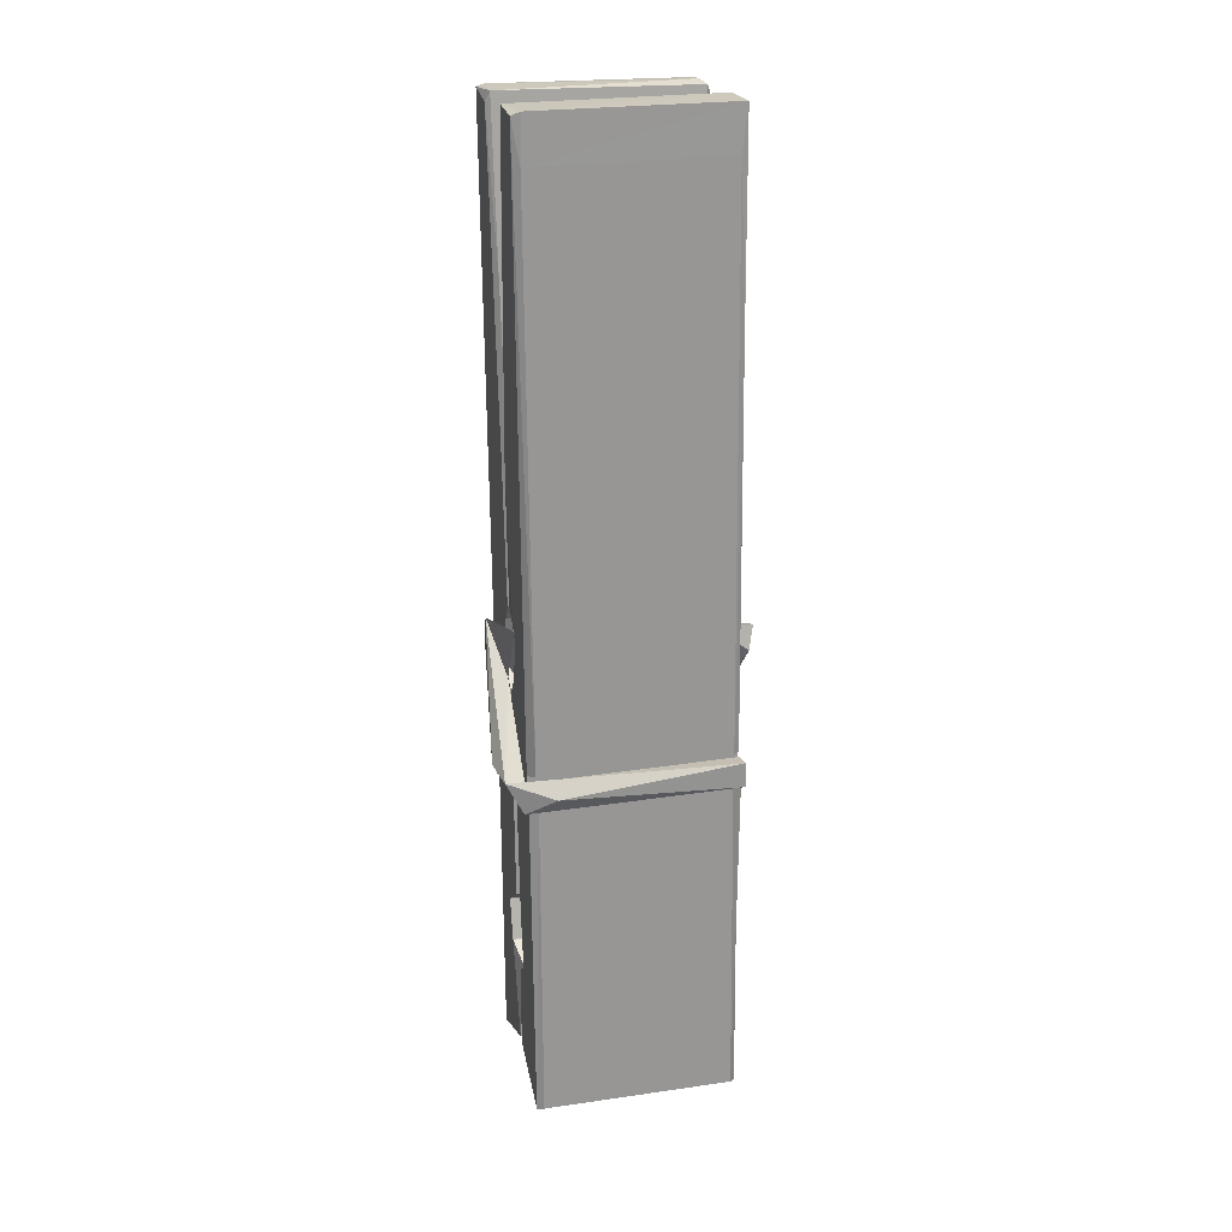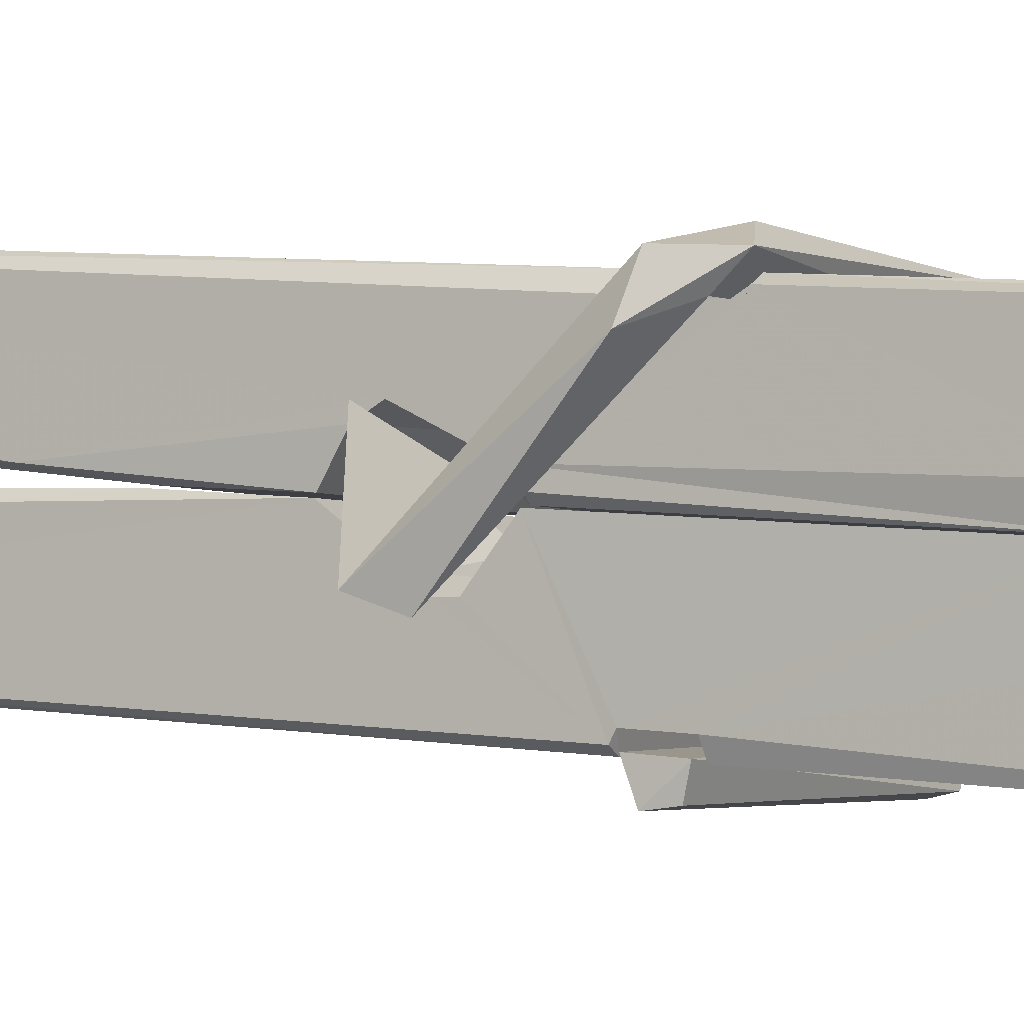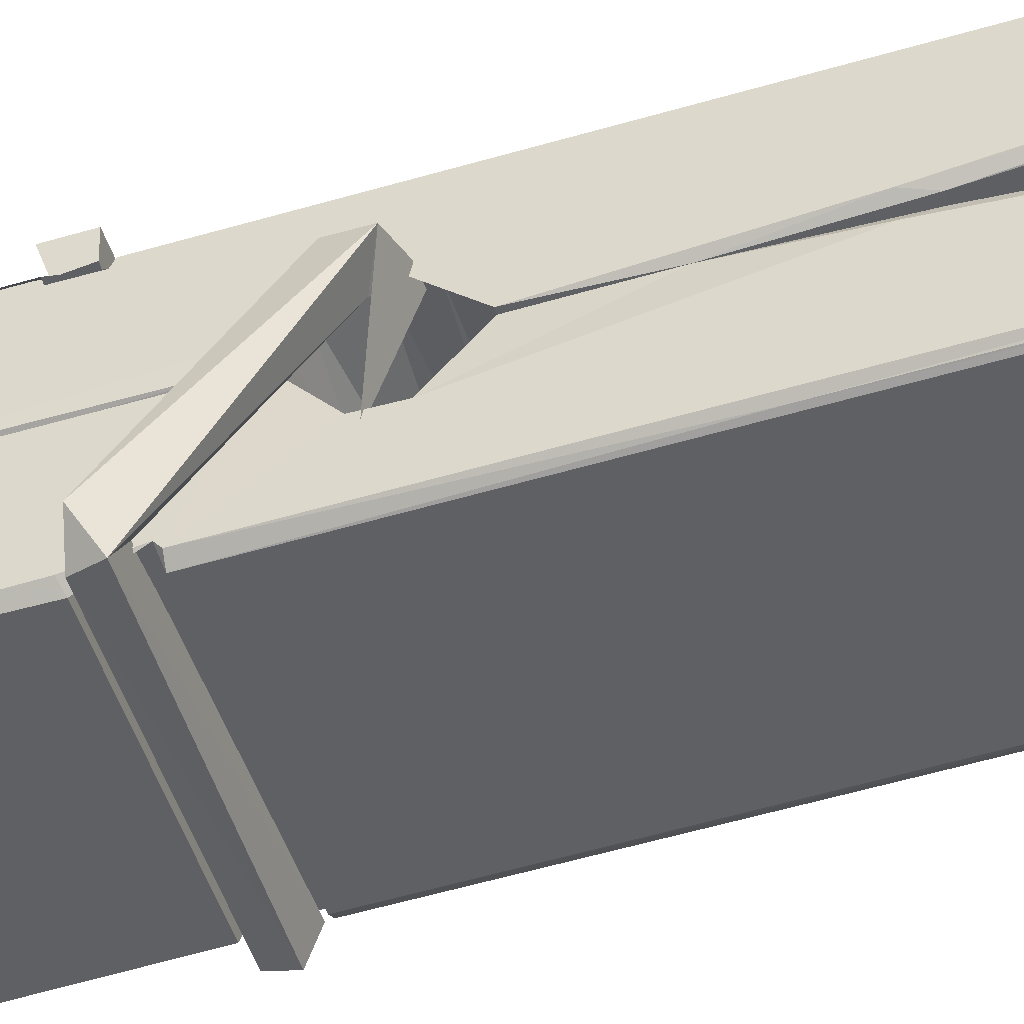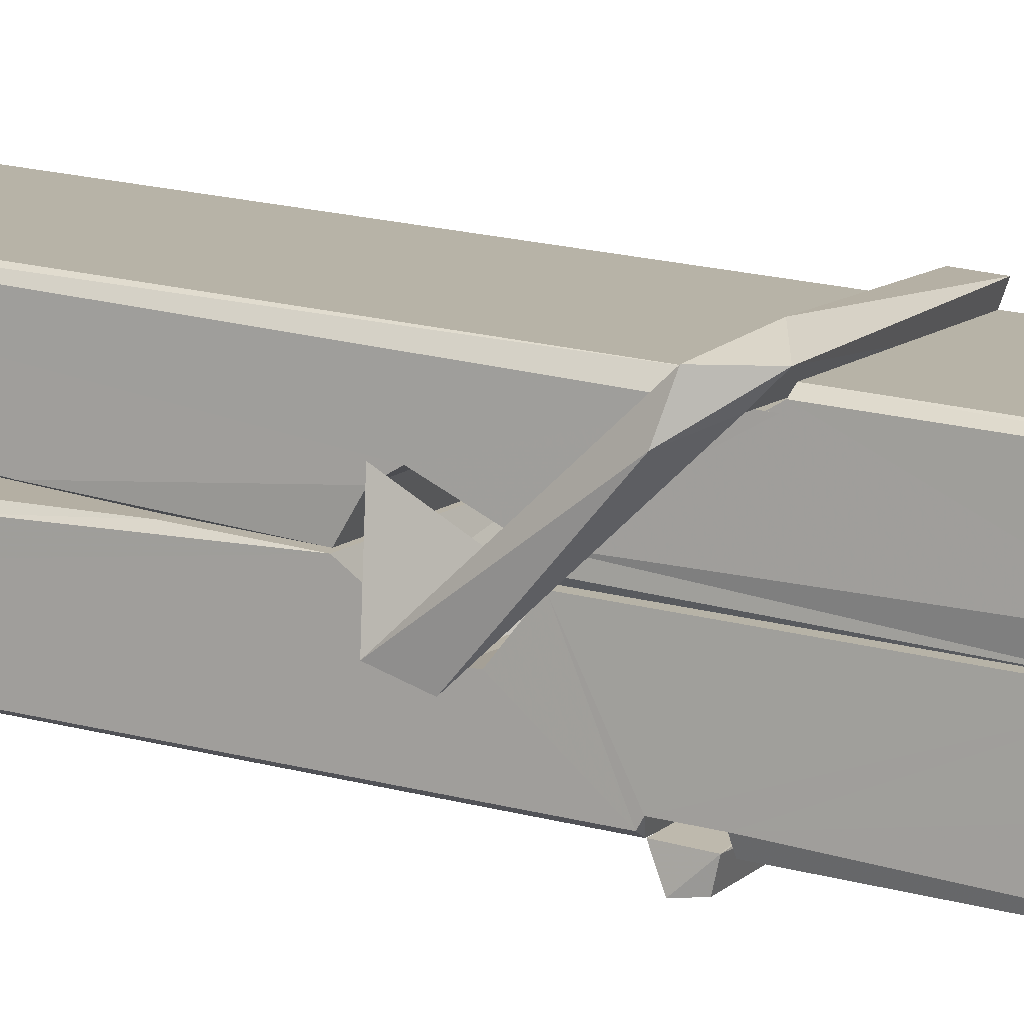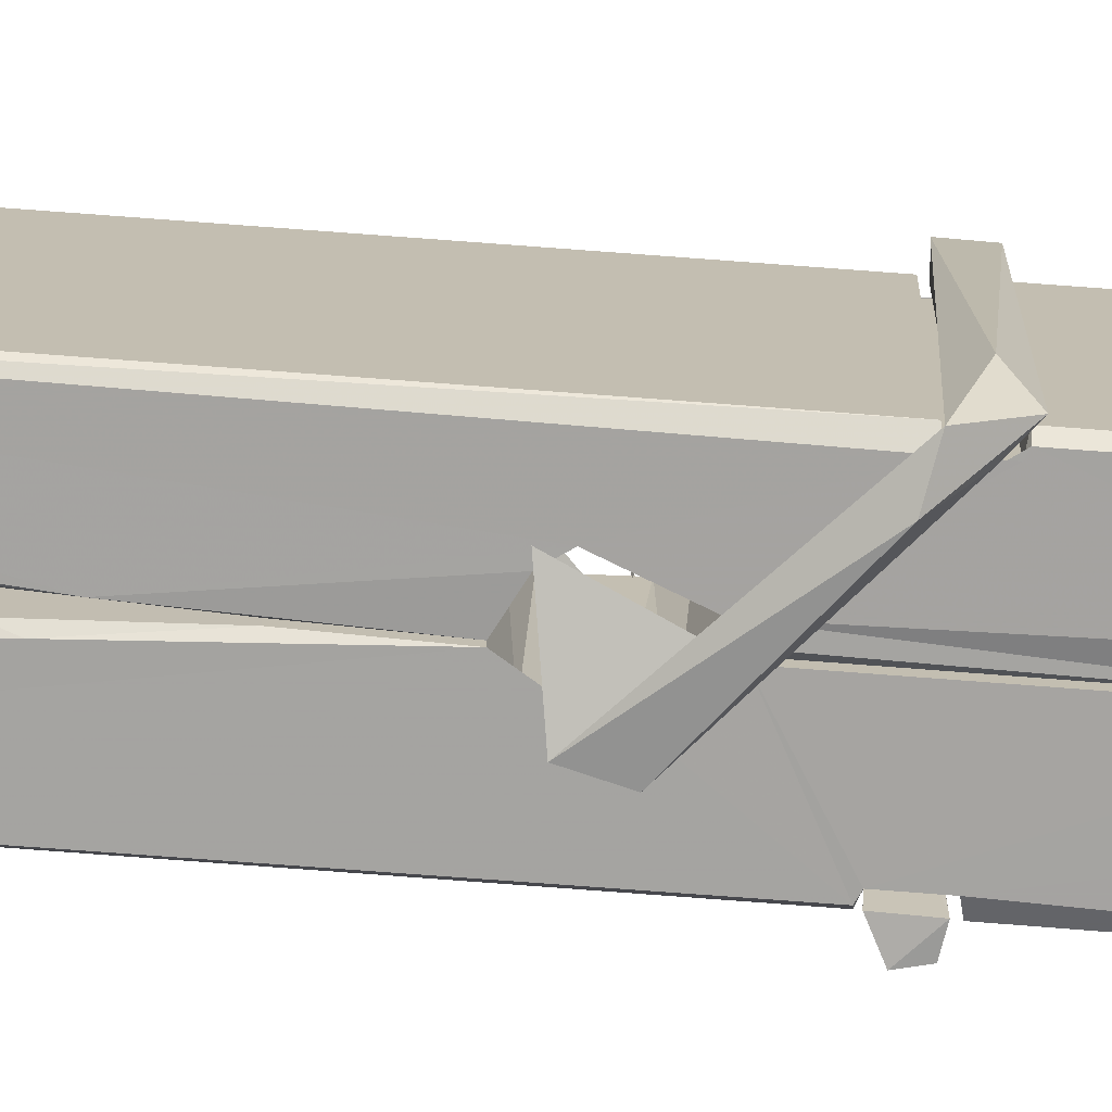
<metadata>
{"format":"obj","ext":"obj","renderer":"f3d","projection":"perspective","resolution":1024,"background":"white","views":[{"elev":18.1,"azim":-13.0,"up":"+Y"},{"elev":-2.7,"azim":-58.5,"up":"+Z"},{"elev":-45.1,"azim":107.4,"up":"+Z"},{"elev":10.8,"azim":-62.6,"up":"+Z"},{"elev":17.1,"azim":-87.5,"up":"+Z"}]}
</metadata>
<code>
v 0.8852 0.4456 -1.242
v 1.049 0.4796 -1.301
v 0.887 0.4779 -1.302
v 0.8908 0.4814 -1.303
v 0.8735 1.024 -1.258
v 0.8751 1.104 -1.245
v 0.8727 1.201 -1.228
v 0.8778 0.993 -1.263
v 1.031 1.202 -1.227
v 0.8717 1.197 -1.185
v 0.8715 0.964 -1.264
v 0.8648 1.236 -1.221
v 1.045 0.6141 -1.292
v 0.8782 0.7198 -1.222
v 0.8758 0.7973 -1.269
v 0.8821 0.548 -1.288
v 0.8822 0.555 -1.276
v 0.8811 0.603 -1.279
v 1.047 0.5616 -1.274
v 1.041 0.5822 -1.267
v 0.8868 0.5648 -1.269
v 1.04 0.8295 -1.249
v 1.036 0.8476 -1.254
v 0.8746 0.848 -1.256
v 0.8753 0.8599 -1.276
v 1.038 0.8651 -1.277
v 0.8831 0.7431 -1.217
v 1.025 1.205 -1.229
v 1.028 1.241 -1.222
v 1.032 0.997 -1.264
v 1.04 0.8078 -1.26
v 1.04 0.7978 -1.28
v 1.041 0.8016 -1.27
v 1.04 0.617 -1.295
v 1.047 0.482 -1.303
v 1.043 0.4854 -1.304
v 1.046 0.7262 -1.227
v 0.8853 0.7198 -1.219
v 1.026 1.201 -1.186
v 1.028 1.108 -1.246
v 0.8759 0.818 -1.249
v 0.8843 0.6117 -1.294
v 0.8915 0.5831 -1.265
v 1.047 0.5495 -1.297
v 0.8797 0.9188 -1.272
v 1.034 0.9227 -1.273
v 0.8749 0.8364 -1.25
v 0.8652 1.231 -1.186
v 0.8721 1.234 -1.183
v 1.03 1.238 -1.184
v 1.034 1.078 -1.198
v 1.042 0.7486 -1.222
v 1.043 0.5466 -1.3
v 1.05 0.4502 -1.244
v 1.046 0.4512 -1.239
v 0.8905 0.4477 -1.238
v 0.884 0.4751 -1.3
v 1.036 0.9832 -1.263
v 1.046 0.6028 -1.275
v 0.8807 0.792 -1.281
v 1.035 0.7958 -1.282
v 1.042 0.7462 -1.226
v 0.876 0.7914 -1.277
v 1.043 0.7228 -1.224
v 1.038 0.7238 -1.22
v 0.8872 0.5425 -1.298
v 0.8775 0.7419 -1.225
v 0.8781 0.7219 -1.226
v 1.038 0.7471 -1.218
v 0.8678 1.24 -1.278
v 1.046 0.4812 -1.305
v 0.8744 0.9935 -1.271
v 0.8714 1.105 -1.273
v 1.029 1.237 -1.282
v 1.029 1.243 -1.314
v 1.036 0.9843 -1.277
v 1.034 0.9977 -1.273
v 1.031 1.11 -1.275
v 0.871 0.9799 -1.276
v 0.8806 0.6116 -1.294
v 1.045 0.616 -1.296
v 1.047 0.557 -1.315
v 0.8807 0.5933 -1.326
v 0.88 0.7346 -1.353
v 1.045 0.6068 -1.317
v 0.8786 0.829 -1.309
v 1.036 0.8541 -1.3
v 0.8813 0.8524 -1.296
v 1.039 0.8414 -1.308
v 0.8741 0.86 -1.277
v 0.8753 0.8116 -1.306
v 1.04 0.8093 -1.302
v 1.04 0.8211 -1.309
v 1.036 0.8652 -1.278
v 0.8762 0.7921 -1.282
v 0.8698 1.236 -1.318
v 1.03 0.9975 -1.272
v 1.046 0.573 -1.327
v 1.036 0.7386 -1.354
v 1.033 0.9493 -1.338
v 1.023 1.24 -1.319
v 1.023 1.246 -1.289
v 1.026 1.242 -1.279
v 1.027 1.11 -1.274
v 0.8746 0.8405 -1.306
v 1.046 0.5907 -1.328
v 0.8818 0.5584 -1.32
v 0.8839 0.4778 -1.304
v 0.8762 0.9188 -1.273
v 1.035 0.9229 -1.274
v 1.035 0.7677 -1.352
v 0.864 1.241 -1.315
v 0.8697 1.243 -1.312
v 1.026 1.245 -1.317
v 1.041 0.7685 -1.348
v 1.042 0.7365 -1.35
v 1.048 0.4632 -1.374
v 0.89 0.4561 -1.365
v 0.8768 0.7358 -1.345
v 0.8644 1.233 -1.281
v 1.046 0.4588 -1.37
v 0.8821 0.7637 -1.351
v 0.8762 0.7638 -1.348
v 1.04 0.7967 -1.283
v 0.8762 0.7611 -1.343
v 0.8871 0.5433 -1.299
v 0.884 0.4569 -1.373
v 1.041 0.7654 -1.344
v 1.036 0.7399 -1.346
v 0.8776 0.7612 -1.35
v 1.042 0.7595 -1.344
v 1.05 0.7436 -1.361
v 0.8776 0.7383 -1.352
v 1.064 0.7475 -1.346
v 0.8781 0.7414 -1.365
v 0.8764 0.7544 -1.366
v 1.045 0.723 -1.21
v 1.044 0.7281 -1.226
v 1.044 0.8286 -1.266
v 0.8586 0.7425 -1.212
v 1.038 0.8251 -1.316
v 1.028 0.8426 -1.248
v 0.8823 0.7946 -1.294
v 0.8743 0.8482 -1.249
v 0.8616 0.8434 -1.304
v 0.8622 0.8193 -1.312
v 0.853 0.7491 -1.235
v 0.8731 0.8034 -1.274
v 0.8972 0.7288 -1.203
v 0.8733 0.716 -1.212
v 0.8712 0.729 -1.226
v 1.043 0.7433 -1.223
v 0.8742 0.7399 -1.215
v 1.044 0.7434 -1.209
v 1.063 0.8378 -1.258
v 1.058 0.818 -1.253
v 1.052 0.7474 -1.337
v 1.056 0.7585 -1.363
f 49 29 12
f 8 5 6
f 5 7 6
f 7 40 6
f 40 8 6
f 58 30 29
f 58 29 9
f 12 5 11
f 18 15 42
f 15 63 42
f 20 59 19
f 38 14 1
f 18 43 17
f 18 59 43
f 17 43 21
f 22 23 26
f 41 31 15
f 15 32 60
f 7 5 12
f 50 9 29
f 48 10 49
f 28 12 29
f 28 29 40
f 29 30 40
f 23 24 26
f 22 47 23
f 47 24 23
f 41 22 31
f 18 13 59
f 43 59 20
f 19 17 21
f 21 20 19
f 44 16 19
f 16 17 19
f 54 57 2
f 69 52 51
f 39 51 50
f 28 7 12
f 30 8 40
f 40 7 28
f 25 45 26
f 25 26 24
f 47 22 41
f 31 33 15
f 33 32 15
f 34 13 42
f 42 13 18
f 43 20 21
f 36 35 3
f 36 3 4
f 57 3 2
f 3 35 2
f 10 39 50
f 10 50 49
f 25 11 45
f 11 5 8
f 11 8 45
f 45 8 30
f 26 45 46
f 45 30 46
f 58 22 26
f 26 46 58
f 46 30 58
f 51 39 69
f 39 10 69
f 25 24 11
f 47 67 48
f 67 27 48
f 48 27 10
f 51 9 50
f 22 9 51
f 52 22 51
f 64 37 55
f 55 56 54
f 54 56 1
f 4 3 66
f 36 4 66
f 36 66 53
f 35 36 53
f 35 53 2
f 56 55 38
f 66 3 57
f 1 18 17
f 14 18 1
f 15 18 14
f 47 11 24
f 11 47 48
f 12 11 48
f 49 12 48
f 29 49 50
f 9 22 58
f 31 22 52
f 31 52 33
f 64 19 59
f 19 64 44
f 2 44 64
f 2 64 54
f 57 54 1
f 32 61 60
f 33 13 32
f 62 33 52
f 47 41 15
f 15 60 63
f 60 61 42
f 34 42 61
f 32 13 34
f 32 34 61
f 33 59 13
f 64 59 33
f 38 55 65
f 55 37 65
f 14 68 15
f 60 42 63
f 66 16 44
f 66 44 53
f 2 53 44
f 55 54 64
f 38 1 56
f 17 57 1
f 57 17 16
f 66 57 16
f 15 68 67
f 62 37 64
f 68 37 62
f 68 62 67
f 64 33 62
f 52 69 62
f 67 62 69
f 67 69 27
f 47 15 67
f 69 10 27
f 37 38 65
f 38 37 68
f 68 14 38
f 82 117 71
f 75 76 74
f 76 77 78
f 76 78 74
f 78 103 74
f 73 72 79
f 73 79 120
f 83 85 106
f 83 80 85
f 83 106 98
f 83 98 107
f 106 116 98
f 105 86 91
f 87 94 89
f 112 123 122
f 123 90 105
f 90 88 105
f 70 73 120
f 103 78 104
f 78 77 97
f 78 97 104
f 88 94 87
f 89 86 105
f 105 87 89
f 93 86 89
f 117 116 99
f 115 100 111
f 96 111 101
f 111 100 101
f 100 114 101
f 72 73 104
f 73 70 103
f 73 103 104
f 104 97 72
f 90 109 94
f 94 88 90
f 105 88 87
f 92 91 93
f 91 86 93
f 95 91 92
f 92 124 95
f 95 81 80
f 80 81 85
f 98 82 107
f 107 82 126
f 108 71 118
f 127 121 117
f 114 112 96
f 114 96 101
f 102 103 70
f 72 97 110
f 72 110 109
f 110 94 109
f 97 77 110
f 89 94 110
f 89 110 76
f 110 77 76
f 122 111 96
f 96 112 122
f 79 72 109
f 109 90 79
f 127 84 119
f 113 112 114
f 114 102 113
f 75 102 114
f 75 114 100
f 75 100 115
f 121 127 118
f 126 71 108
f 84 127 117
f 99 84 117
f 127 83 107
f 127 119 83
f 95 123 91
f 91 123 105
f 90 123 112
f 90 112 79
f 112 120 79
f 112 70 120
f 70 112 113
f 70 113 102
f 102 75 103
f 103 75 74
f 76 75 89
f 75 115 89
f 115 93 89
f 81 128 116
f 106 85 81
f 106 81 116
f 98 116 117
f 98 117 82
f 121 71 117
f 71 121 118
f 127 108 118
f 92 93 124
f 93 115 124
f 123 95 125
f 81 95 124
f 128 81 124
f 124 115 128
f 128 115 111
f 111 122 125
f 111 125 128
f 122 123 125
f 80 83 119
f 71 126 82
f 127 107 108
f 107 126 108
f 119 129 128
f 128 125 119
f 80 125 95
f 125 80 119
f 99 116 128
f 99 128 129
f 99 129 119
f 119 84 99
f 131 158 130
f 132 136 158
f 132 134 133
f 130 136 133
f 132 133 135
f 136 132 135
f 130 158 136
f 149 137 154
f 154 152 153
f 155 134 158
f 158 131 139
f 151 148 153
f 147 146 151
f 155 142 156
f 156 142 139
f 155 139 142
f 142 155 141
f 141 155 142
f 145 144 143
f 145 143 144
f 148 145 144
f 144 145 148
f 146 145 148
f 147 145 146
f 146 148 151
f 147 140 145
f 156 139 131
f 134 155 156
f 155 158 139
f 145 140 148
f 147 150 140
f 150 147 151
f 150 149 140
f 140 153 148
f 153 140 154
f 154 140 149
f 151 138 150
f 153 152 151
f 138 152 137
f 137 152 154
f 150 137 149
f 137 150 138
f 138 151 152
f 157 134 156
f 157 156 131
f 157 131 134
f 132 158 134
f 134 131 133
f 131 130 133
f 133 136 135
f 49 29 12
f 8 5 6
f 5 7 6
f 7 40 6
f 40 8 6
f 58 30 29
f 58 29 9
f 12 5 11
f 18 15 42
f 15 63 42
f 20 59 19
f 38 14 1
f 18 43 17
f 18 59 43
f 17 43 21
f 22 23 26
f 41 31 15
f 15 32 60
f 7 5 12
f 50 9 29
f 48 10 49
f 28 12 29
f 28 29 40
f 29 30 40
f 23 24 26
f 22 47 23
f 47 24 23
f 41 22 31
f 18 13 59
f 43 59 20
f 19 17 21
f 21 20 19
f 44 16 19
f 16 17 19
f 54 57 2
f 69 52 51
f 39 51 50
f 28 7 12
f 30 8 40
f 40 7 28
f 25 45 26
f 25 26 24
f 47 22 41
f 31 33 15
f 33 32 15
f 34 13 42
f 42 13 18
f 43 20 21
f 36 35 3
f 36 3 4
f 57 3 2
f 3 35 2
f 10 39 50
f 10 50 49
f 25 11 45
f 11 5 8
f 11 8 45
f 45 8 30
f 26 45 46
f 45 30 46
f 58 22 26
f 26 46 58
f 46 30 58
f 51 39 69
f 39 10 69
f 25 24 11
f 47 67 48
f 67 27 48
f 48 27 10
f 51 9 50
f 22 9 51
f 52 22 51
f 64 37 55
f 55 56 54
f 54 56 1
f 4 3 66
f 36 4 66
f 36 66 53
f 35 36 53
f 35 53 2
f 56 55 38
f 66 3 57
f 1 18 17
f 14 18 1
f 15 18 14
f 47 11 24
f 11 47 48
f 12 11 48
f 49 12 48
f 29 49 50
f 9 22 58
f 31 22 52
f 31 52 33
f 64 19 59
f 19 64 44
f 2 44 64
f 2 64 54
f 57 54 1
f 32 61 60
f 33 13 32
f 62 33 52
f 47 41 15
f 15 60 63
f 60 61 42
f 34 42 61
f 32 13 34
f 32 34 61
f 33 59 13
f 64 59 33
f 38 55 65
f 55 37 65
f 14 68 15
f 60 42 63
f 66 16 44
f 66 44 53
f 2 53 44
f 55 54 64
f 38 1 56
f 17 57 1
f 57 17 16
f 66 57 16
f 15 68 67
f 62 37 64
f 68 37 62
f 68 62 67
f 64 33 62
f 52 69 62
f 67 62 69
f 67 69 27
f 47 15 67
f 69 10 27
f 37 38 65
f 38 37 68
f 68 14 38
f 82 117 71
f 75 76 74
f 76 77 78
f 76 78 74
f 78 103 74
f 73 72 79
f 73 79 120
f 83 85 106
f 83 80 85
f 83 106 98
f 83 98 107
f 106 116 98
f 105 86 91
f 87 94 89
f 112 123 122
f 123 90 105
f 90 88 105
f 70 73 120
f 103 78 104
f 78 77 97
f 78 97 104
f 88 94 87
f 89 86 105
f 105 87 89
f 93 86 89
f 117 116 99
f 115 100 111
f 96 111 101
f 111 100 101
f 100 114 101
f 72 73 104
f 73 70 103
f 73 103 104
f 104 97 72
f 90 109 94
f 94 88 90
f 105 88 87
f 92 91 93
f 91 86 93
f 95 91 92
f 92 124 95
f 95 81 80
f 80 81 85
f 98 82 107
f 107 82 126
f 108 71 118
f 127 121 117
f 114 112 96
f 114 96 101
f 102 103 70
f 72 97 110
f 72 110 109
f 110 94 109
f 97 77 110
f 89 94 110
f 89 110 76
f 110 77 76
f 122 111 96
f 96 112 122
f 79 72 109
f 109 90 79
f 127 84 119
f 113 112 114
f 114 102 113
f 75 102 114
f 75 114 100
f 75 100 115
f 121 127 118
f 126 71 108
f 84 127 117
f 99 84 117
f 127 83 107
f 127 119 83
f 95 123 91
f 91 123 105
f 90 123 112
f 90 112 79
f 112 120 79
f 112 70 120
f 70 112 113
f 70 113 102
f 102 75 103
f 103 75 74
f 76 75 89
f 75 115 89
f 115 93 89
f 81 128 116
f 106 85 81
f 106 81 116
f 98 116 117
f 98 117 82
f 121 71 117
f 71 121 118
f 127 108 118
f 92 93 124
f 93 115 124
f 123 95 125
f 81 95 124
f 128 81 124
f 124 115 128
f 128 115 111
f 111 122 125
f 111 125 128
f 122 123 125
f 80 83 119
f 71 126 82
f 127 107 108
f 107 126 108
f 119 129 128
f 128 125 119
f 80 125 95
f 125 80 119
f 99 116 128
f 99 128 129
f 99 129 119
f 119 84 99
f 131 158 130
f 132 136 158
f 132 134 133
f 130 136 133
f 132 133 135
f 136 132 135
f 130 158 136
f 149 137 154
f 154 152 153
f 155 134 158
f 158 131 139
f 151 148 153
f 147 146 151
f 155 142 156
f 156 142 139
f 155 139 142
f 142 155 141
f 141 155 142
f 145 144 143
f 145 143 144
f 148 145 144
f 144 145 148
f 146 145 148
f 147 145 146
f 146 148 151
f 147 140 145
f 156 139 131
f 134 155 156
f 155 158 139
f 145 140 148
f 147 150 140
f 150 147 151
f 150 149 140
f 140 153 148
f 153 140 154
f 154 140 149
f 151 138 150
f 153 152 151
f 138 152 137
f 137 152 154
f 150 137 149
f 137 150 138
f 138 151 152
f 157 134 156
f 157 156 131
f 157 131 134
f 132 158 134
f 134 131 133
f 131 130 133
f 133 136 135

</code>
